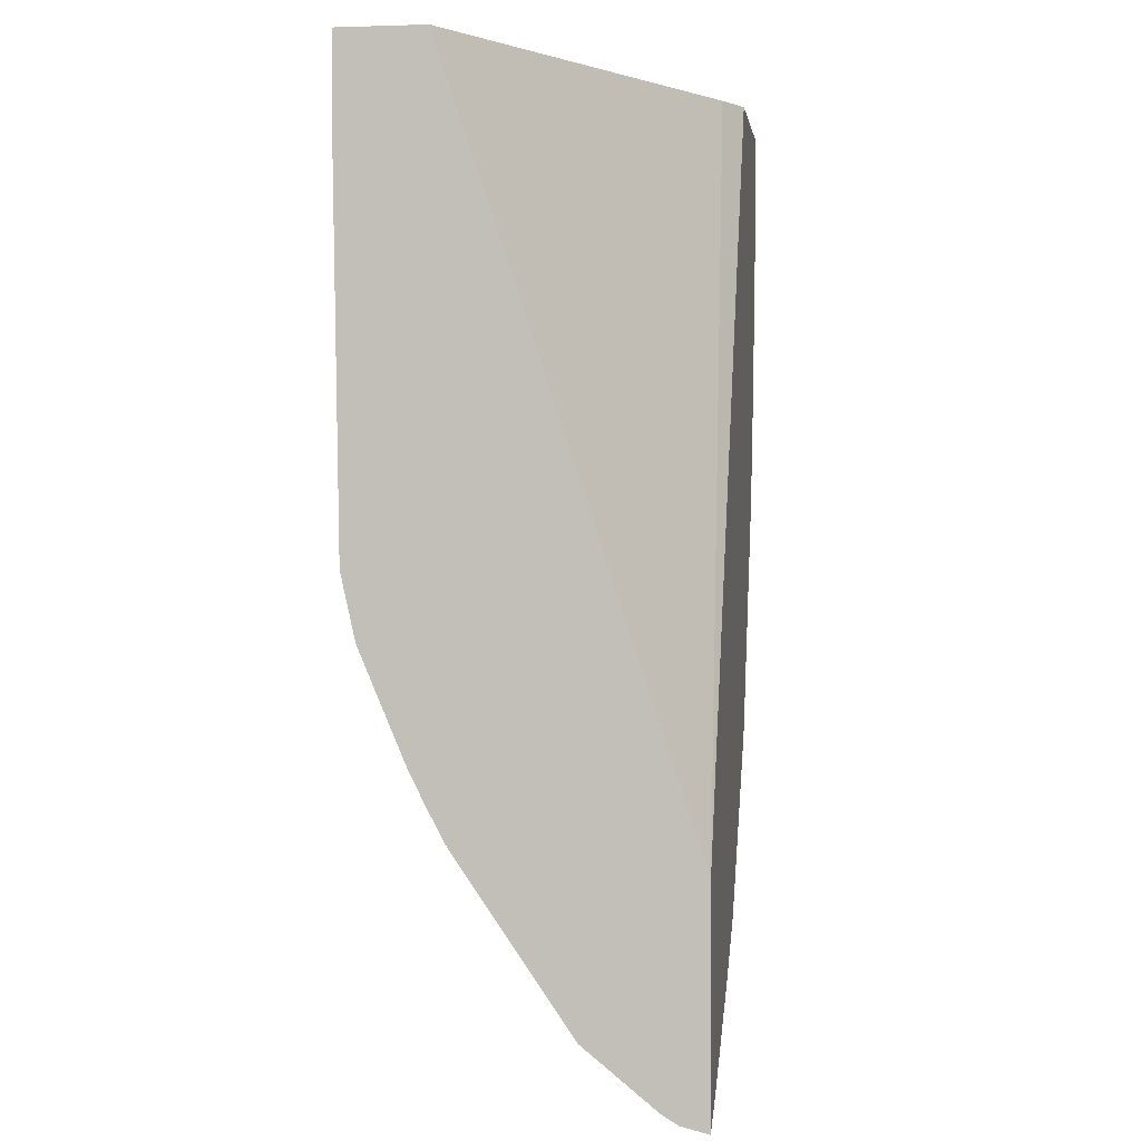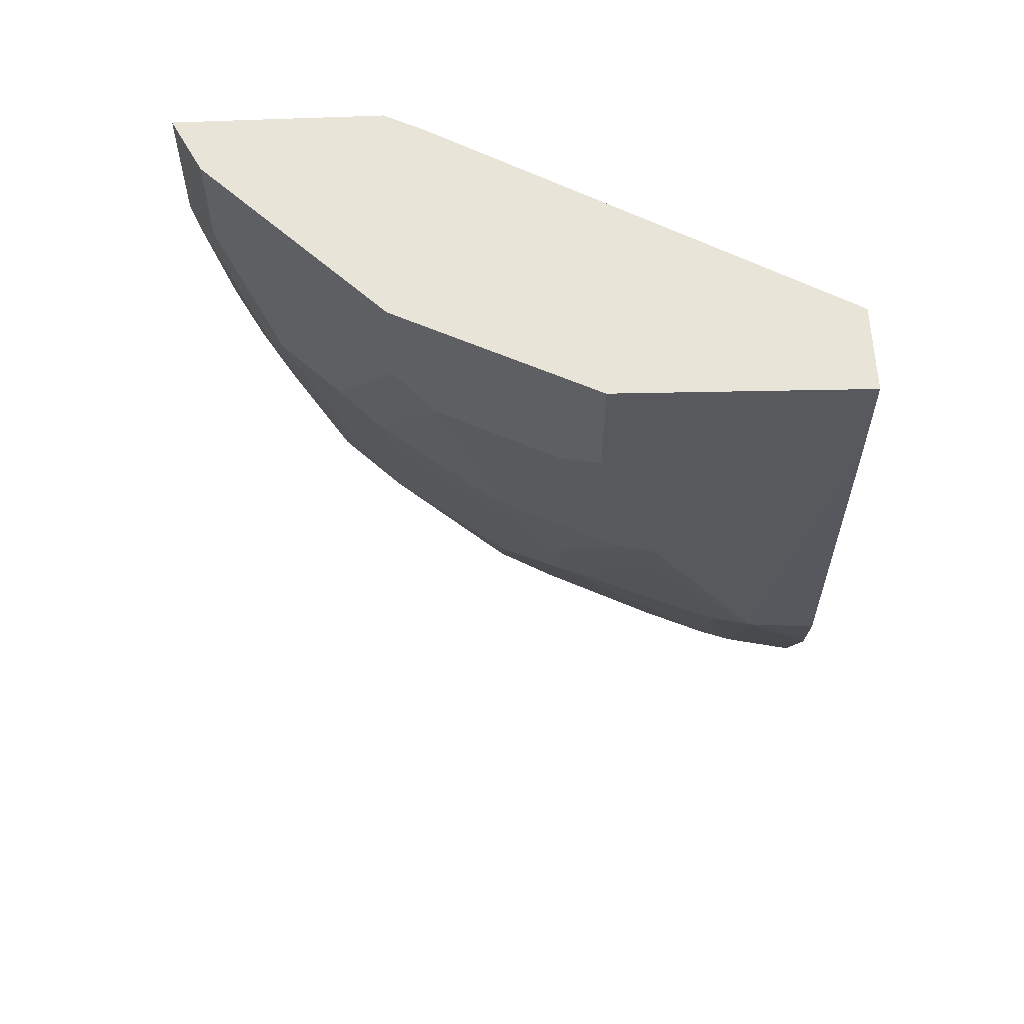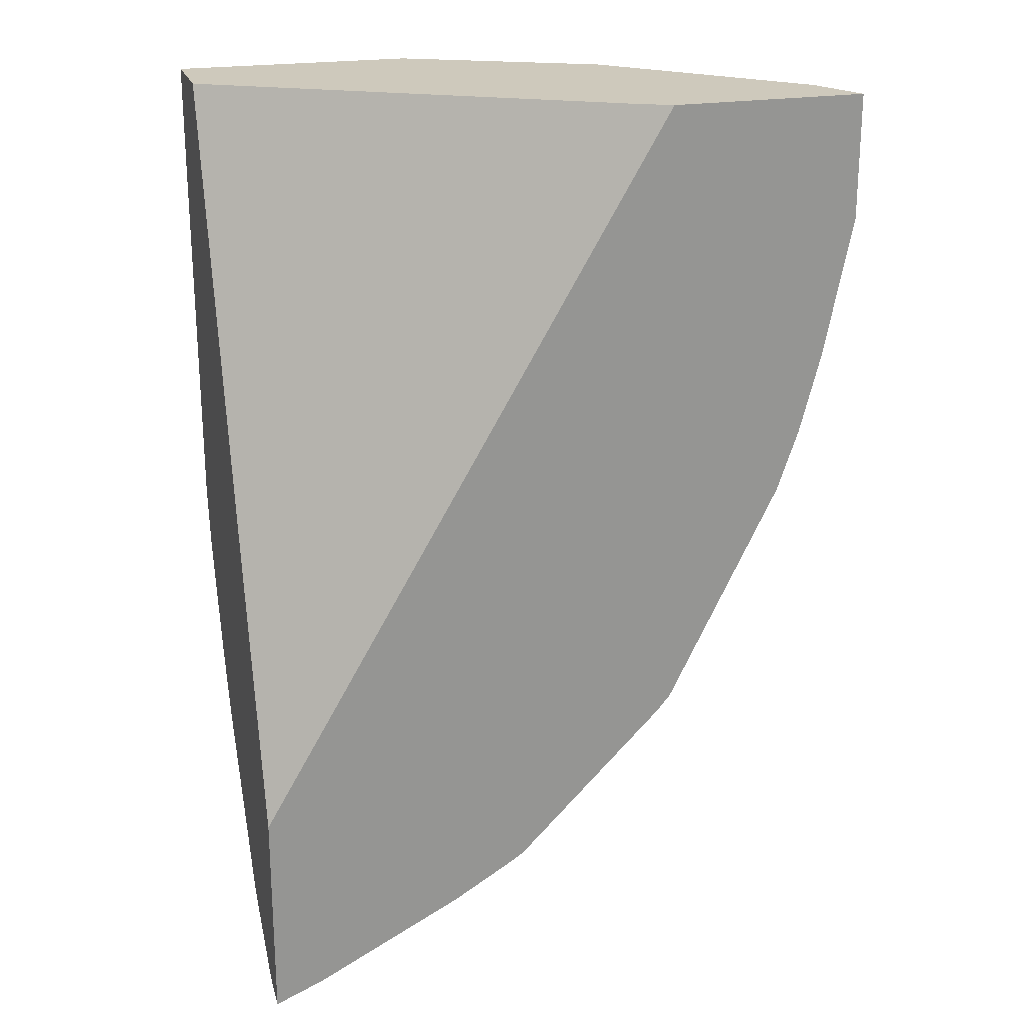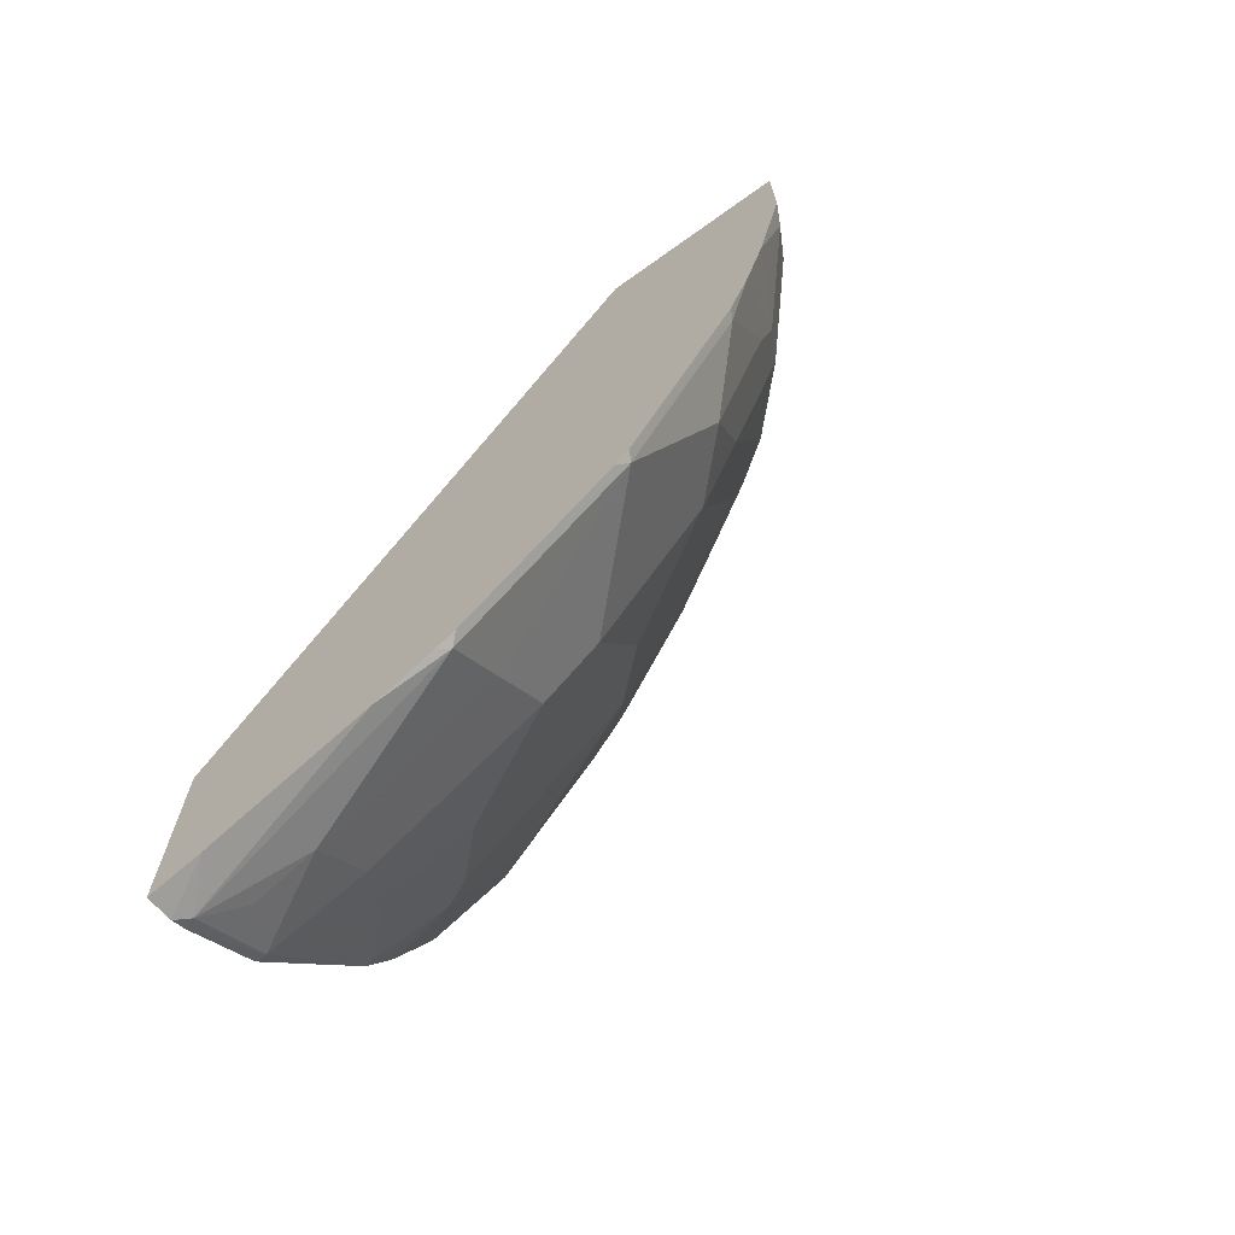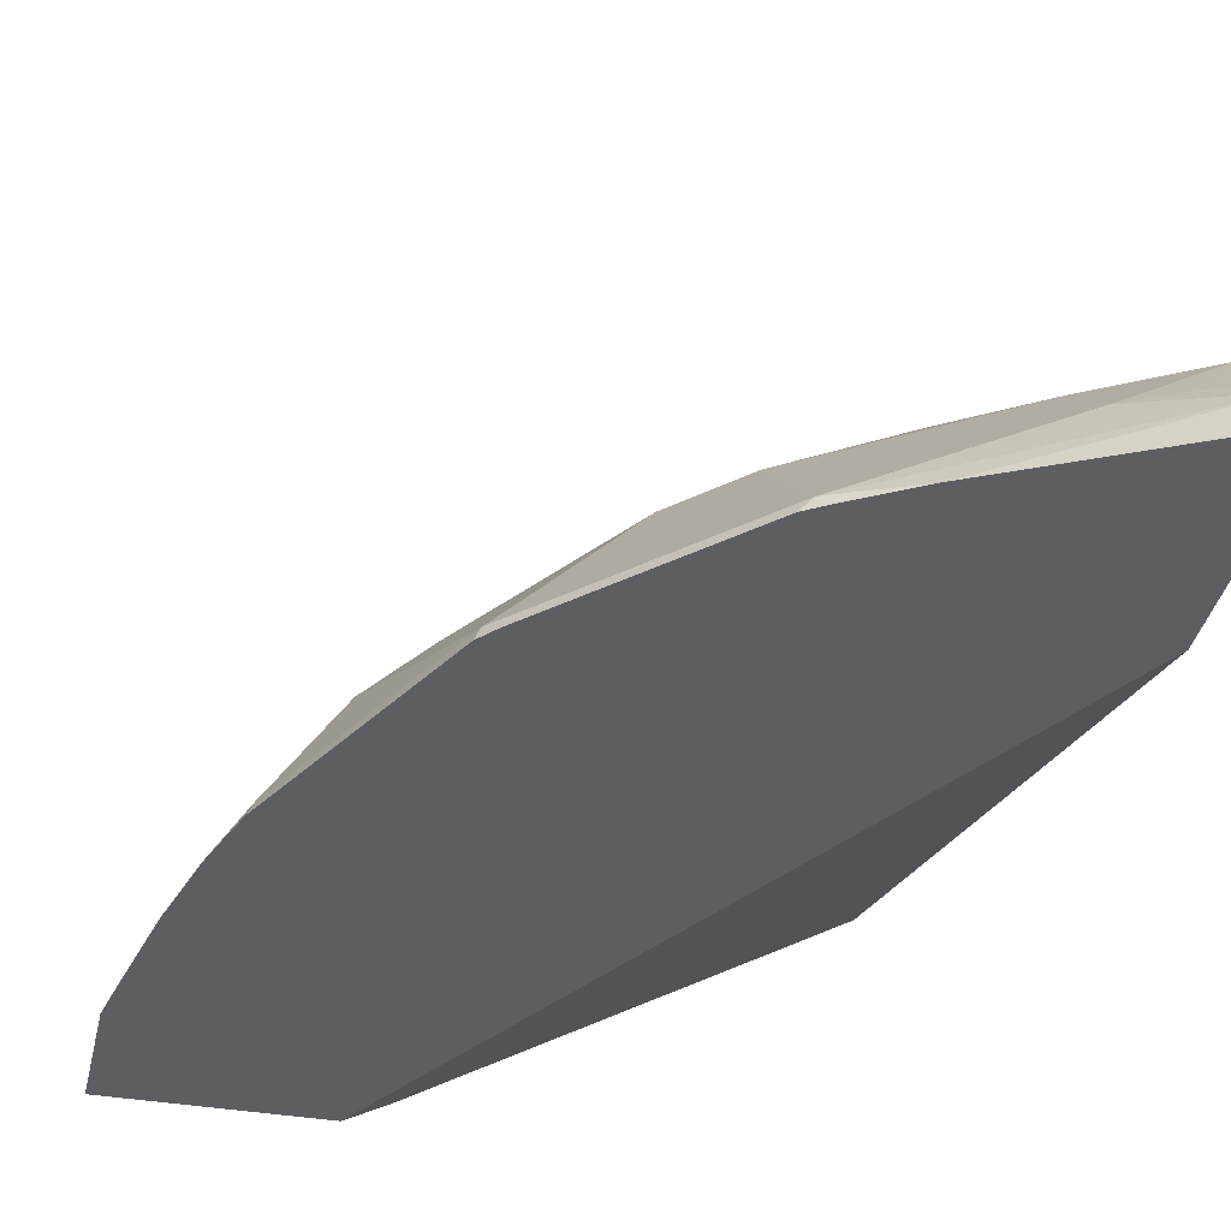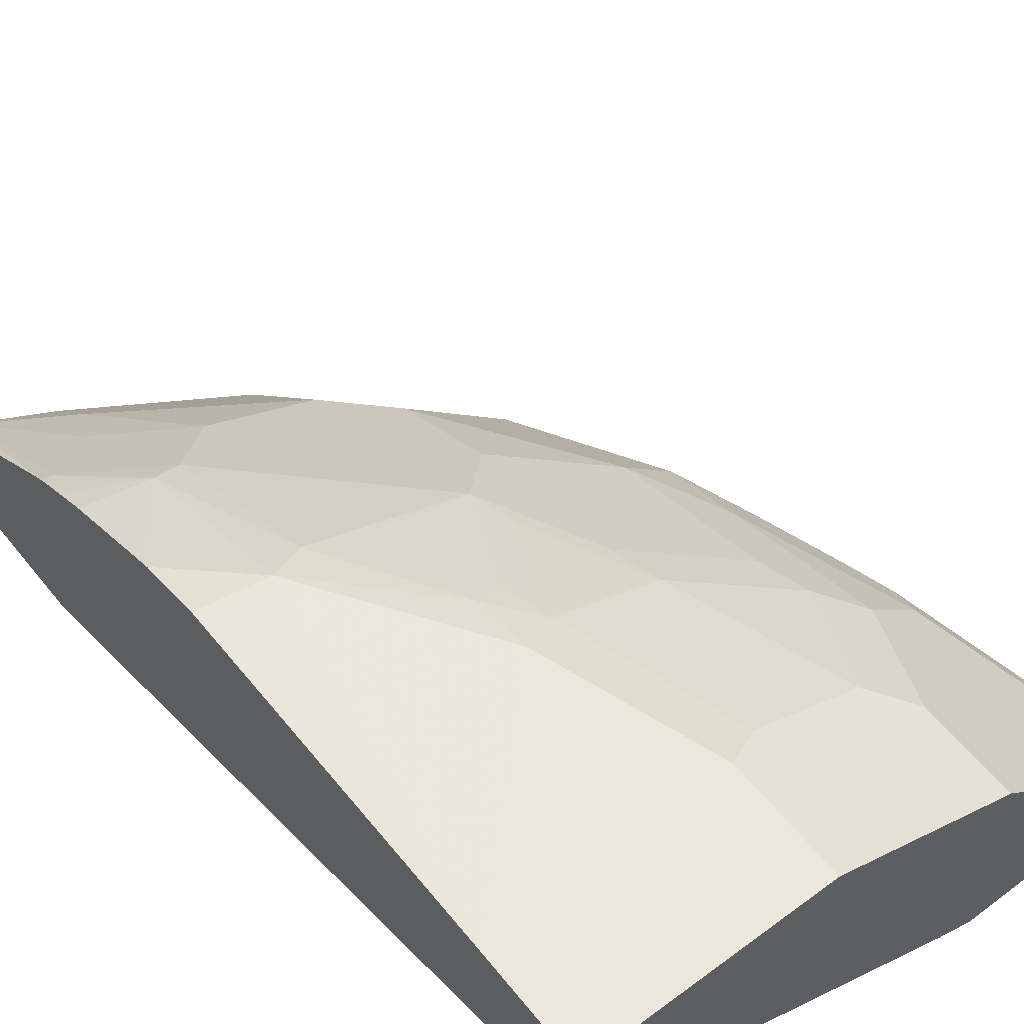
<metadata>
{"format":"obj","ext":"obj","renderer":"f3d","projection":"perspective","resolution":1024,"background":"white","views":[{"elev":1.1,"azim":-82.1,"up":"+Z"},{"elev":60.0,"azim":177.5,"up":"+Z"},{"elev":22.3,"azim":-16.6,"up":"+Z"},{"elev":-69.9,"azim":35.5,"up":"+Z"},{"elev":-37.3,"azim":167.4,"up":"+Y"},{"elev":56.1,"azim":-38.1,"up":"+Y"}]}
</metadata>
<code>
v 0.6731 0.3898 0.001462
v 0.6597 0.4167 0.001462
v 0.541 0.3898 0.001462
v 0.6731 0.3898 -0.08172
v 0.6541 0.4277 0.001462
v 0.6541 0.4277 -0.06293
v 0.5158 0.4026 0.001462
v 0.2569 0.3898 -0.4818
v 0.6667 0.4026 -0.08807
v 0.6542 0.3898 -0.1763
v 0.6164 0.4655 0.001462
v 0.6164 0.4655 -0.1384
v 0.2569 0.5508 0.001462
v 0.2569 0.3898 -0.6279
v 0.629 0.4403 -0.1635
v 0.6541 0.3898 -0.1768
v 0.5409 0.5409 0.001462
v 0.5787 0.5032 -0.1384
v 0.5409 0.5409 -0.06293
v 0.5787 0.4655 -0.2516
v 0.2569 0.6075 0.001462
v 0.2569 0.4079 -0.6234
v 0.2895 0.3898 -0.6148
v 0.6448 0.3898 -0.2125
v 0.6401 0.3898 -0.2303
v 0.6227 0.434 -0.1982
v 0.5849 0.434 -0.3114
v 0.4167 0.603 0.001462
v 0.5472 0.5095 -0.1982
v 0.5535 0.5158 -0.1635
v 0.5158 0.5535 -0.08807
v 0.5472 0.4717 -0.3114
v 0.5535 0.478 -0.2768
v 0.4151 0.6038 0.001462
v 0.2569 0.6075 -0.07186
v 0.2569 0.4176 -0.6177
v 0.2642 0.4151 -0.618
v 0.3019 0.3898 -0.6087
v 0.6259 0.3898 -0.2721
v 0.6227 0.3963 -0.2737
v 0.5472 0.3963 -0.4245
v 0.4151 0.6038 -0.0755
v 0.4403 0.5912 -0.08807
v 0.4717 0.5472 -0.2359
v 0.478 0.5535 -0.2013
v 0.434 0.5472 -0.3114
v 0.4026 0.5912 -0.2013
v 0.4717 0.4717 -0.4245
v 0.4717 0.5095 -0.3491
v 0.3774 0.6038 -0.1887
v 0.3019 0.6038 -0.3019
v 0.2569 0.6038 -0.3092
v 0.2569 0.4655 -0.5786
v 0.2642 0.4655 -0.5786
v 0.2831 0.434 -0.5944
v 0.3208 0.434 -0.5755
v 0.434 0.3963 -0.5377
v 0.3898 0.3898 -0.5647
v 0.5504 0.3898 -0.4229
v 0.5407 0.3898 -0.4342
v 0.503 0.3898 -0.472
v 0.434 0.434 -0.5
v 0.4403 0.5535 -0.2768
v 0.434 0.4717 -0.4623
v 0.3208 0.5472 -0.4245
v 0.3271 0.5912 -0.3144
v 0.4151 0.5566 -0.3067
v 0.3774 0.5944 -0.2312
v 0.3963 0.5849 -0.2359
v 0.3019 0.5566 -0.4198
v 0.2569 0.5944 -0.3516
v 0.2569 0.5403 -0.4693
v 0.3019 0.5032 -0.5032
v 0.3585 0.5095 -0.4623
v 0.3208 0.4717 -0.5377
v 0.2642 0.5409 -0.4654
v 0.4405 0.3898 -0.5345
v 0.4276 0.3898 -0.5426
v 0.2569 0.5433 -0.4642
v 0.2569 0.5541 -0.4436
v 0.2569 0.5642 -0.4233
f 37 58 38
f 41 61 57
f 39 59 41
f 39 41 40
f 41 59 60
f 41 60 61
f 41 57 62
f 45 63 47
f 42 43 47
f 42 47 50
f 44 46 63
f 44 63 45
f 46 49 48
f 46 48 64
f 37 57 58
f 41 62 48
f 37 56 57
f 29 46 44
f 37 54 55
f 28 31 43
f 28 43 42
f 29 44 45
f 29 45 30
f 29 33 32
f 29 32 46
f 46 64 65
f 30 45 31
f 31 45 47
f 31 47 43
f 32 48 49
f 32 49 46
f 35 42 50
f 35 50 51
f 35 51 52
f 36 53 54
f 36 54 37
f 37 55 56
f 46 65 66
f 51 68 66
f 46 67 68
f 57 77 78
f 57 78 58
f 57 61 77
f 64 74 65
f 64 75 74
f 65 74 73
f 65 73 76
f 56 62 57
f 65 76 70
f 66 68 67
f 70 76 79
f 70 79 80
f 70 80 81
f 70 81 71
f 72 79 76
f 28 42 34
f 65 70 66
f 46 66 67
f 56 64 62
f 54 76 73
f 46 68 69
f 46 69 47
f 46 47 63
f 47 69 68
f 47 68 50
f 48 62 64
f 50 68 51
f 56 75 64
f 51 66 70
f 51 71 52
f 53 72 54
f 54 73 74
f 54 74 75
f 54 75 56
f 54 56 55
f 54 72 76
f 51 70 71
f 27 41 32
f 32 41 48
f 26 40 27
f 1 25 24
f 1 24 16
f 1 16 10
f 1 10 4
f 1 4 2
f 2 4 6
f 2 6 5
f 1 39 25
f 3 7 8
f 4 10 9
f 5 6 12
f 5 12 11
f 6 9 15
f 6 15 12
f 7 13 8
f 8 13 21
f 4 9 6
f 8 21 35
f 1 59 39
f 1 77 61
f 1 2 5
f 1 5 11
f 1 11 17
f 1 17 28
f 1 28 34
f 1 34 21
f 1 21 13
f 1 60 59
f 1 13 7
f 1 3 8
f 1 8 14
f 1 14 23
f 1 23 38
f 1 38 58
f 1 58 78
f 1 78 77
f 1 7 3
f 8 35 52
f 1 61 60
f 8 71 81
f 18 20 29
f 18 29 30
f 18 30 31
f 18 31 19
f 27 40 41
f 19 31 28
f 20 32 33
f 17 19 28
f 20 33 29
f 21 42 35
f 22 36 37
f 22 37 23
f 23 37 38
f 25 39 40
f 25 40 26
f 8 52 71
f 21 34 42
f 15 27 20
f 20 27 32
f 15 25 26
f 8 81 80
f 15 26 27
f 8 80 79
f 8 79 72
f 8 72 53
f 8 53 36
f 8 36 22
f 9 10 15
f 10 16 15
f 8 22 14
f 15 24 25
f 11 19 17
f 12 18 19
f 12 15 20
f 12 20 18
f 14 22 23
f 15 16 24
f 11 12 19

</code>
